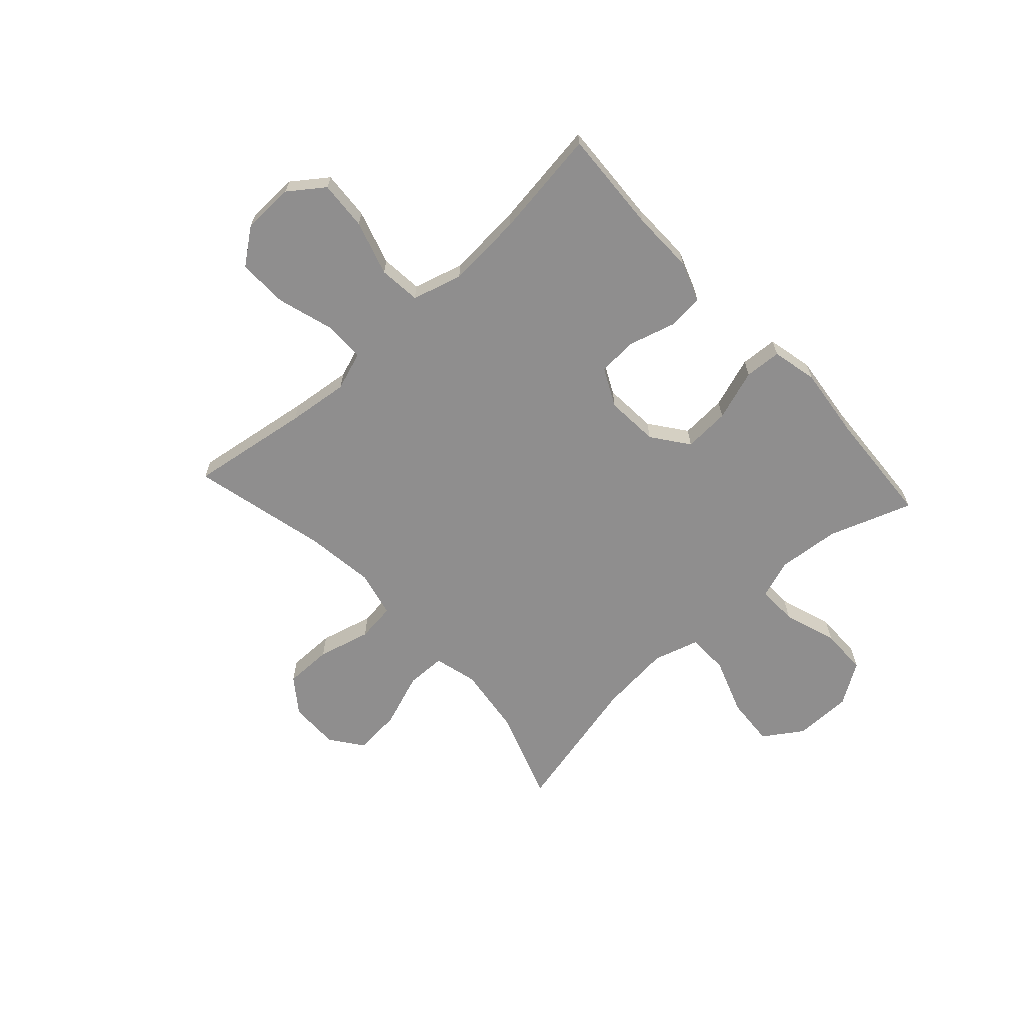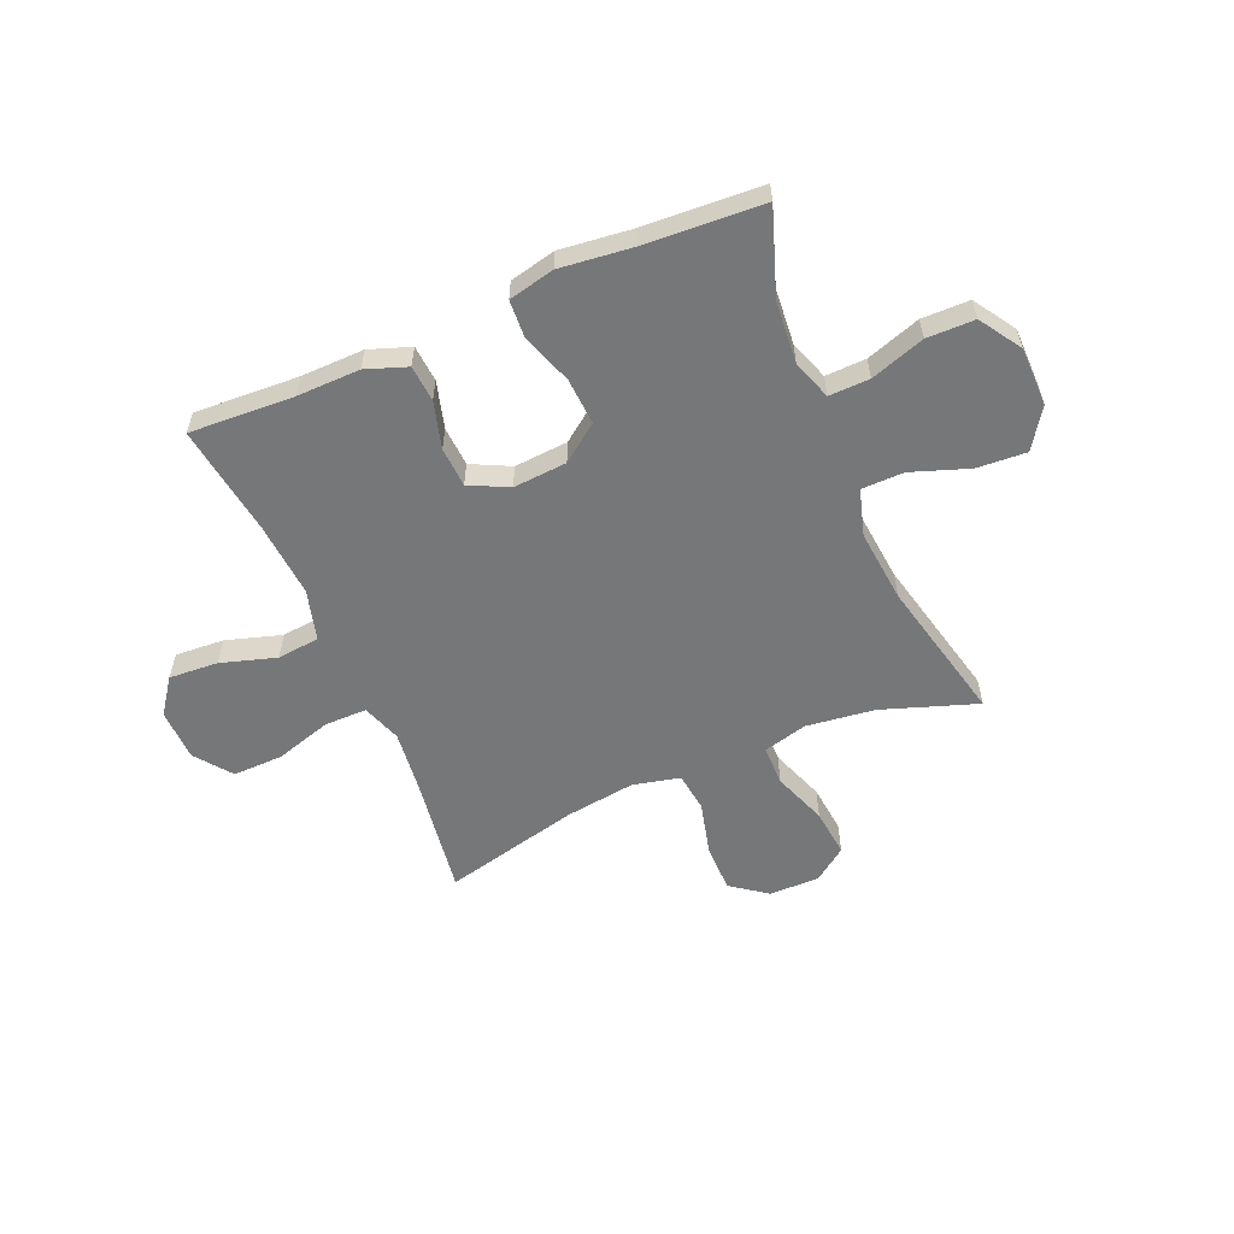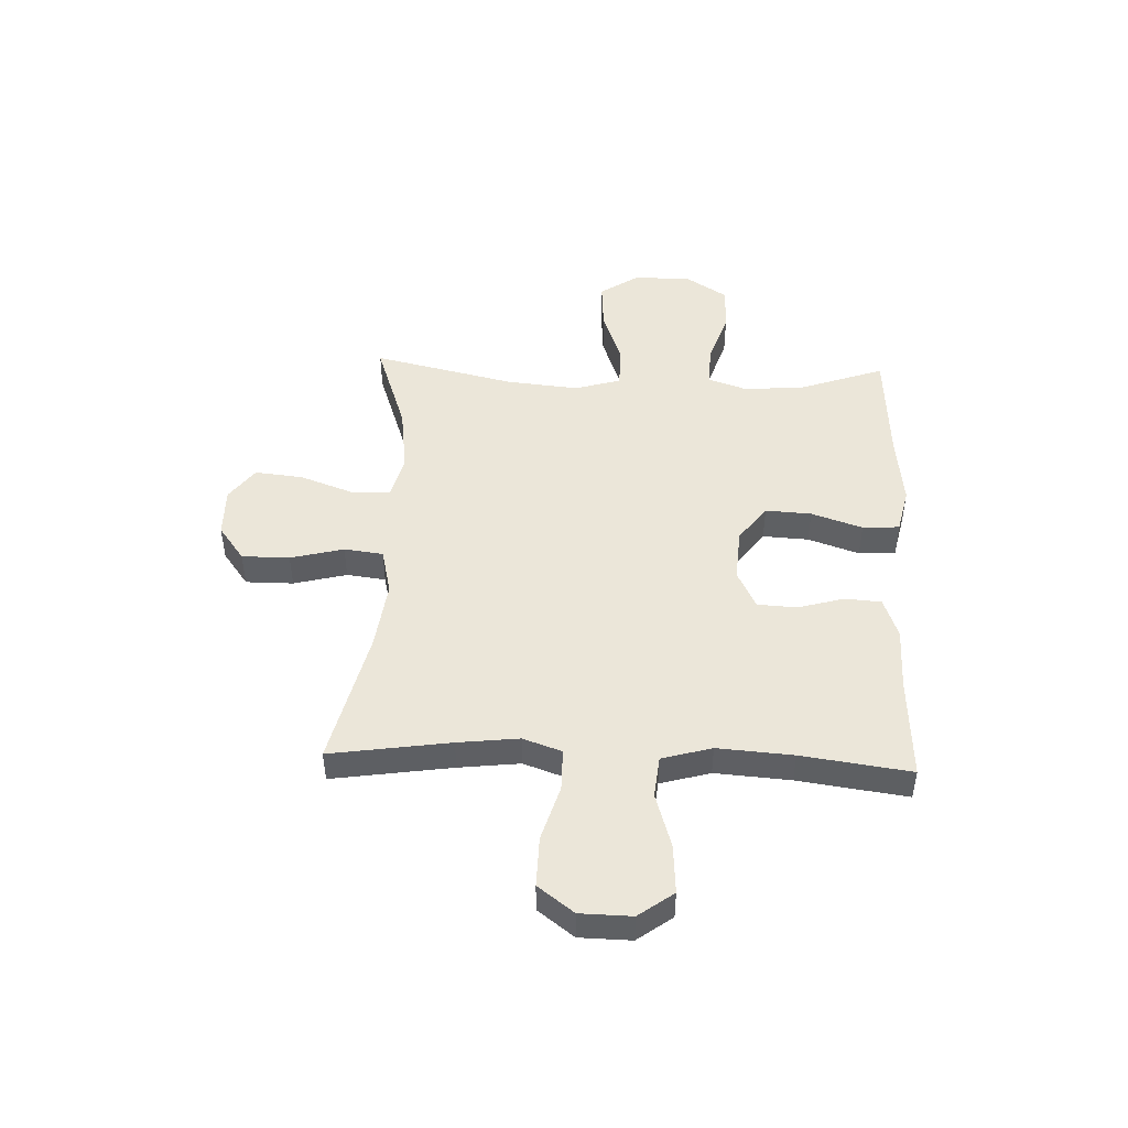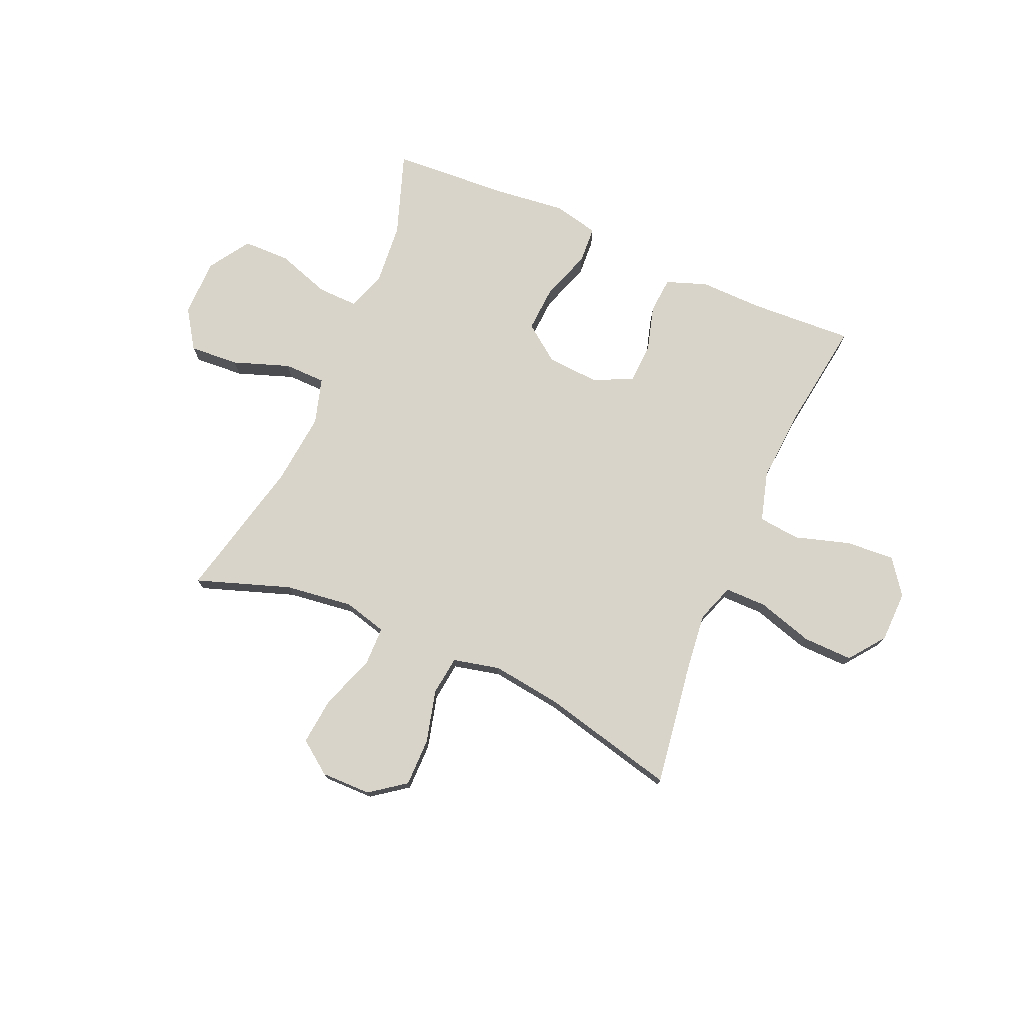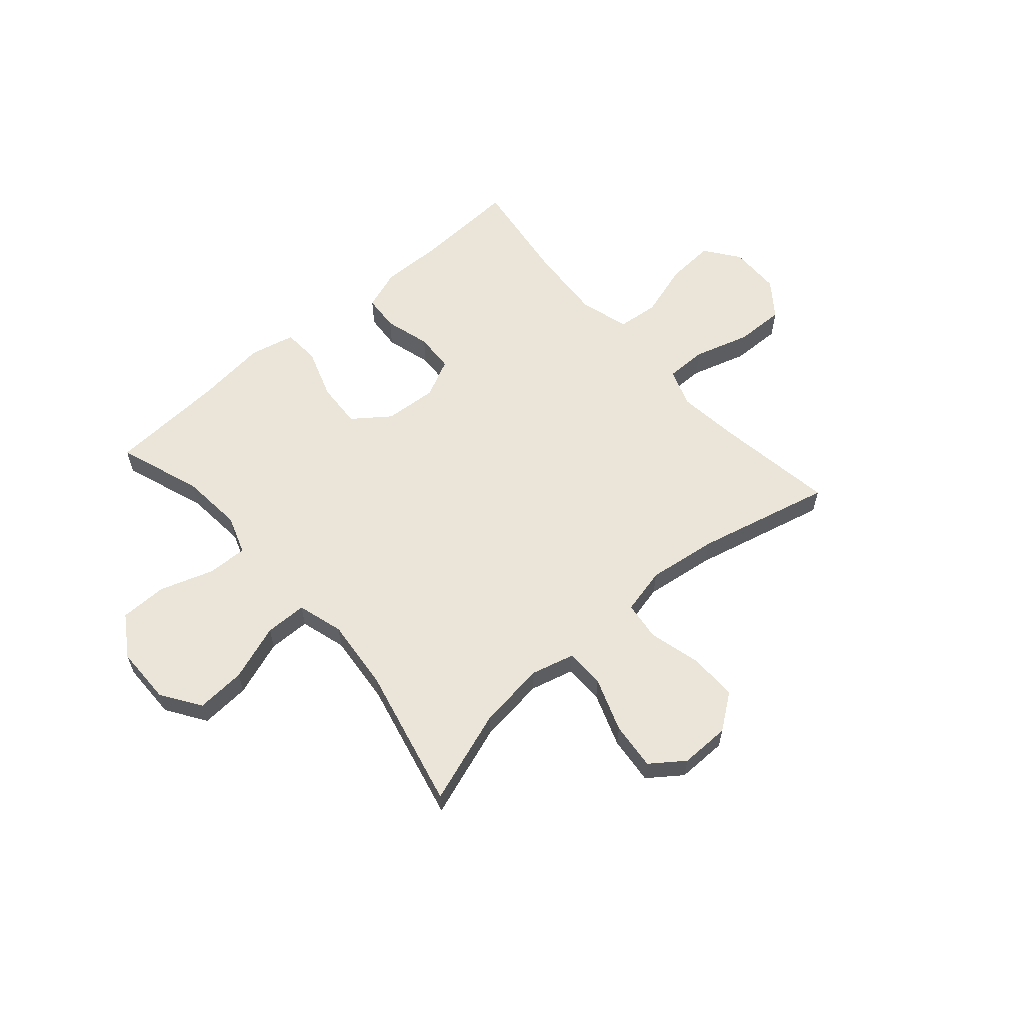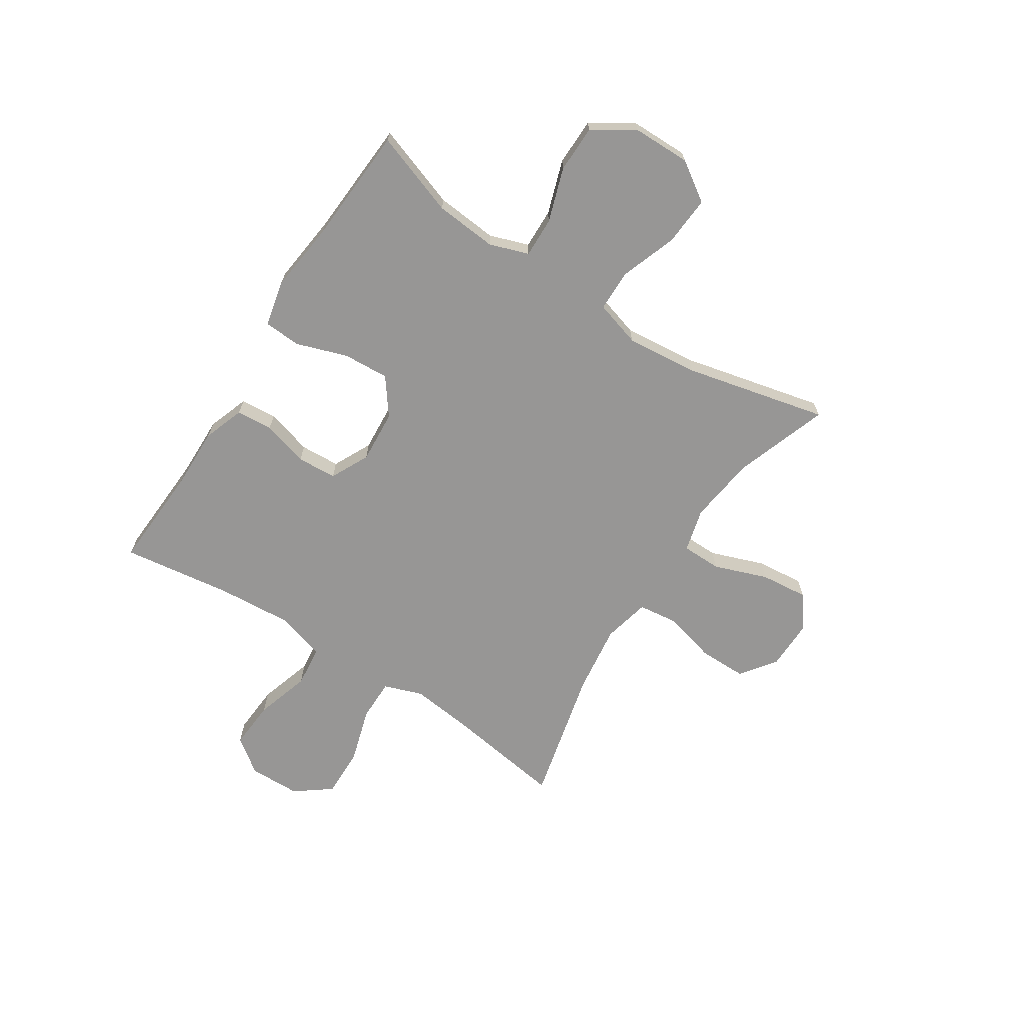
<metadata>
{"format":"obj","ext":"obj","renderer":"f3d","projection":"perspective","resolution":1024,"background":"white","views":[{"elev":-65.0,"azim":132.4,"up":"+Y"},{"elev":-57.1,"azim":-156.8,"up":"+Y"},{"elev":47.3,"azim":92.2,"up":"+Y"},{"elev":75.1,"azim":23.5,"up":"+Y"},{"elev":59.6,"azim":-41.1,"up":"+Y"},{"elev":-67.9,"azim":-122.9,"up":"+Y"}]}
</metadata>
<code>
v -0.5 0.07 0.5
v -0.327 0.07 0.44
v -0.202 0.07 0.424
v -0.122 0.07 0.445
v -0.121 0.07 0.518
v -0.157 0.07 0.617
v -0.166 0.07 0.705
v -0.105 0.07 0.75
v -0.013 0.07 0.749
v 0.052 0.07 0.701
v 0.052 0.07 0.613
v 0.027 0.07 0.515
v 0.036 0.07 0.443
v 0.122 0.07 0.423
v 0.25 0.07 0.44
v 0.5 0.07 0.5
v 0.467 0.07 0.279
v 0.454 0.07 0.166
v 0.479 0.07 0.095
v 0.556 0.07 0.095
v 0.659 0.07 0.126
v 0.751 0.07 0.128
v 0.801 0.07 0.062
v 0.803 0.07 -0.033
v 0.756 0.07 -0.097
v 0.666 0.07 -0.091
v 0.565 0.07 -0.06
v 0.488 0.07 -0.068
v 0.462 0.07 -0.16
v 0.472 0.07 -0.299
v 0.5 0.07 -0.5
v 0.309 0.07 -0.49
v 0.194 0.07 -0.492
v 0.119 0.07 -0.465
v 0.114 0.07 -0.398
v 0.138 0.07 -0.313
v 0.134 0.07 -0.24
v 0.063 0.07 -0.205
v -0.035 0.07 -0.212
v -0.102 0.07 -0.262
v -0.097 0.07 -0.347
v -0.065 0.07 -0.441
v -0.069 0.07 -0.509
v -0.153 0.07 -0.528
v -0.283 0.07 -0.513
v -0.5 0.07 -0.5
v -0.446 0.07 -0.346
v -0.436 0.07 -0.232
v -0.461 0.07 -0.16
v -0.535 0.07 -0.162
v -0.634 0.07 -0.195
v -0.721 0.07 -0.194
v -0.77 0.07 -0.118
v -0.771 0.07 -0.011
v -0.723 0.07 0.061
v -0.632 0.07 0.055
v -0.528 0.07 0.018
v -0.451 0.07 0.019
v -0.426 0.07 0.104
v -0.439 0.07 0.237
v -0.5 0 0.5
v -0.327 0 0.44
v -0.202 0 0.424
v -0.122 0 0.445
v -0.121 0 0.518
v -0.157 0 0.617
v -0.166 0 0.705
v -0.105 0 0.75
v -0.013 0 0.749
v 0.052 0 0.701
v 0.052 0 0.613
v 0.027 0 0.515
v 0.036 0 0.443
v 0.122 0 0.423
v 0.25 0 0.44
v 0.5 0 0.5
v 0.467 0 0.279
v 0.454 0 0.166
v 0.479 0 0.095
v 0.556 0 0.095
v 0.659 0 0.126
v 0.751 0 0.128
v 0.801 0 0.062
v 0.803 0 -0.033
v 0.756 0 -0.097
v 0.666 0 -0.091
v 0.565 0 -0.06
v 0.488 0 -0.068
v 0.462 0 -0.16
v 0.472 0 -0.299
v 0.5 0 -0.5
v 0.309 0 -0.49
v 0.194 0 -0.492
v 0.119 0 -0.465
v 0.114 0 -0.398
v 0.138 0 -0.313
v 0.134 0 -0.24
v 0.063 0 -0.205
v -0.035 0 -0.212
v -0.102 0 -0.262
v -0.097 0 -0.347
v -0.065 0 -0.441
v -0.069 0 -0.509
v -0.153 0 -0.528
v -0.283 0 -0.513
v -0.5 0 -0.5
v -0.446 0 -0.346
v -0.436 0 -0.232
v -0.461 0 -0.16
v -0.535 0 -0.162
v -0.634 0 -0.195
v -0.721 0 -0.194
v -0.77 0 -0.118
v -0.771 0 -0.011
v -0.723 0 0.061
v -0.632 0 0.055
v -0.528 0 0.018
v -0.451 0 0.019
v -0.426 0 0.104
v -0.439 0 0.237
f 55 56 57
f 54 55 57
f 53 54 57
f 52 53 57
f 51 52 57
f 50 51 57
f 49 50 57 58
f 48 49 58 59
f 45 46 47
f 45 47 48
f 44 45 48
f 43 44 48
f 42 43 48
f 41 42 48
f 40 41 48 59
f 34 35 36
f 33 34 36
f 32 33 36
f 32 36 37
f 31 32 37
f 30 31 37
f 29 30 37 38
f 25 26 27
f 24 25 27
f 23 24 27
f 22 23 27
f 21 22 27
f 20 21 27
f 19 20 27 28
f 29 38 39
f 28 29 39
f 19 28 39
f 18 19 39
f 10 11 12
f 9 10 12
f 8 9 12
f 7 8 12
f 6 7 12
f 5 6 12
f 4 5 12 13
f 3 4 13 14
f 60 1 2
f 60 2 3
f 59 60 3
f 40 59 3
f 39 40 3
f 18 39 3
f 17 18 3
f 15 16 17
f 14 15 17
f 3 14 17
f 117 116 115
f 117 115 114
f 117 114 113
f 117 113 112
f 117 112 111
f 117 111 110
f 118 117 110 109
f 119 118 109 108
f 107 106 105
f 108 107 105
f 108 105 104
f 108 104 103
f 108 103 102
f 108 102 101
f 119 108 101 100
f 96 95 94
f 96 94 93
f 96 93 92
f 97 96 92
f 97 92 91
f 97 91 90
f 98 97 90 89
f 87 86 85
f 87 85 84
f 87 84 83
f 87 83 82
f 87 82 81
f 87 81 80
f 88 87 80 79
f 99 98 89
f 99 89 88
f 99 88 79
f 99 79 78
f 72 71 70
f 72 70 69
f 72 69 68
f 72 68 67
f 72 67 66
f 72 66 65
f 73 72 65 64
f 74 73 64 63
f 62 61 120
f 63 62 120
f 63 120 119
f 63 119 100
f 63 100 99
f 63 99 78
f 63 78 77
f 77 76 75
f 77 75 74
f 77 74 63
f 1 61 62 2
f 2 62 63 3
f 3 63 64 4
f 4 64 65 5
f 5 65 66 6
f 6 66 67 7
f 7 67 68 8
f 8 68 69 9
f 9 69 70 10
f 10 70 71 11
f 11 71 72 12
f 12 72 73 13
f 13 73 74 14
f 14 74 75 15
f 15 75 76 16
f 16 76 77 17
f 17 77 78 18
f 18 78 79 19
f 19 79 80 20
f 20 80 81 21
f 21 81 82 22
f 22 82 83 23
f 23 83 84 24
f 24 84 85 25
f 25 85 86 26
f 26 86 87 27
f 27 87 88 28
f 28 88 89 29
f 29 89 90 30
f 30 90 91 31
f 31 91 92 32
f 32 92 93 33
f 33 93 94 34
f 34 94 95 35
f 35 95 96 36
f 36 96 97 37
f 37 97 98 38
f 38 98 99 39
f 39 99 100 40
f 40 100 101 41
f 41 101 102 42
f 42 102 103 43
f 43 103 104 44
f 44 104 105 45
f 45 105 106 46
f 46 106 107 47
f 47 107 108 48
f 48 108 109 49
f 49 109 110 50
f 50 110 111 51
f 51 111 112 52
f 52 112 113 53
f 53 113 114 54
f 54 114 115 55
f 55 115 116 56
f 56 116 117 57
f 57 117 118 58
f 58 118 119 59
f 59 119 120 60
f 60 120 61 1

</code>
